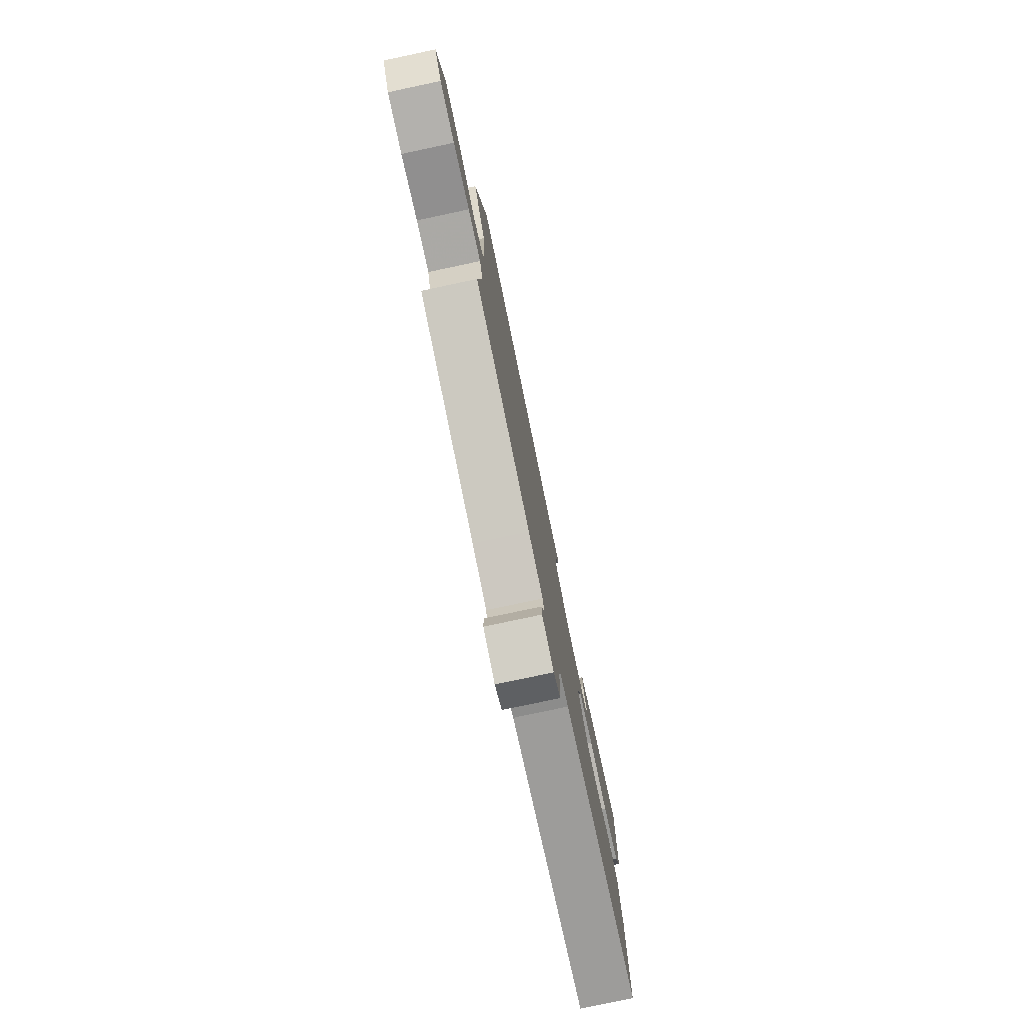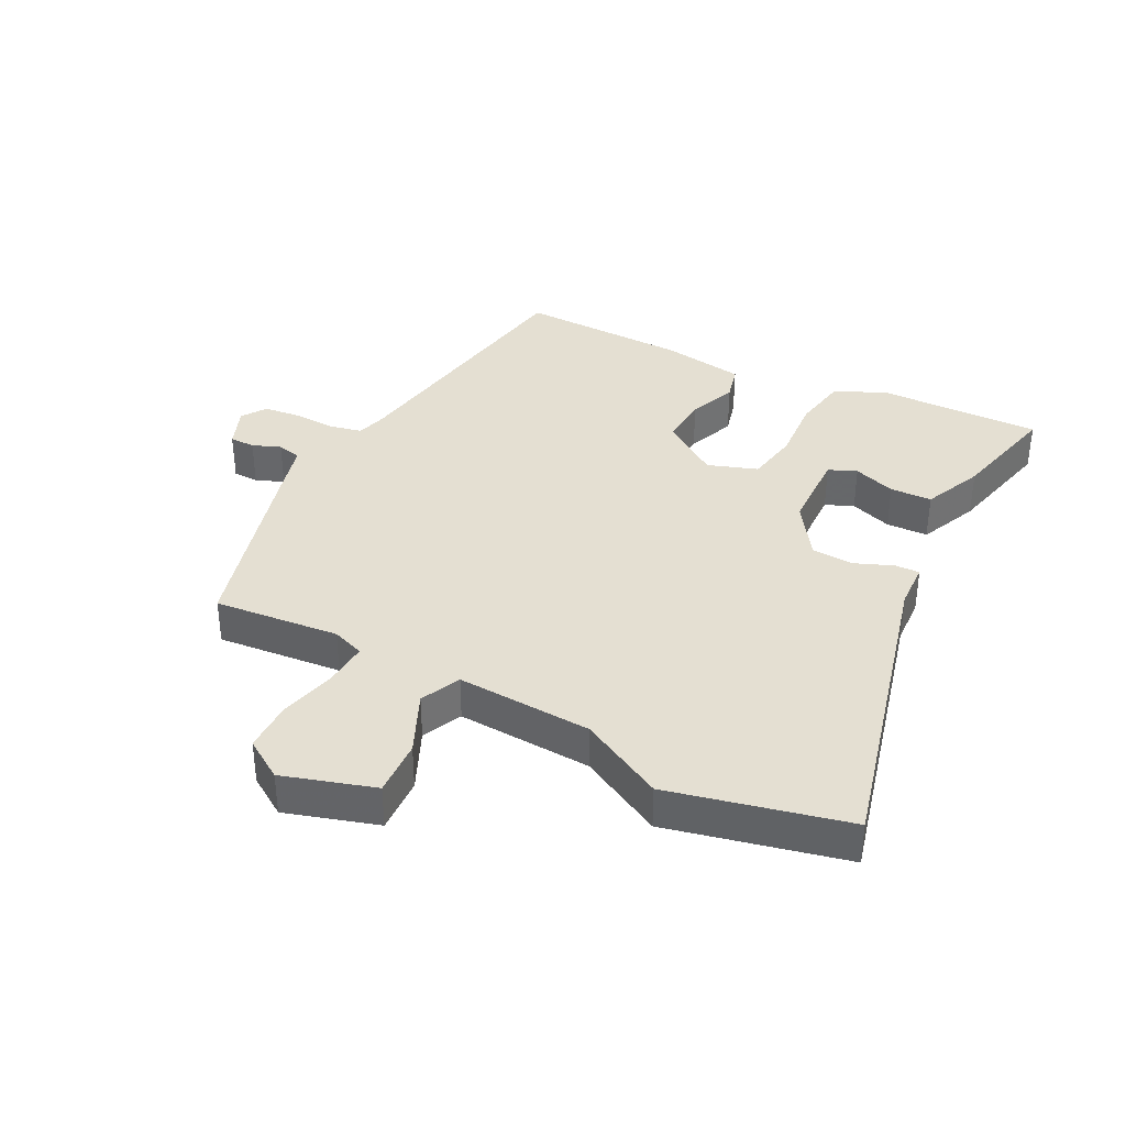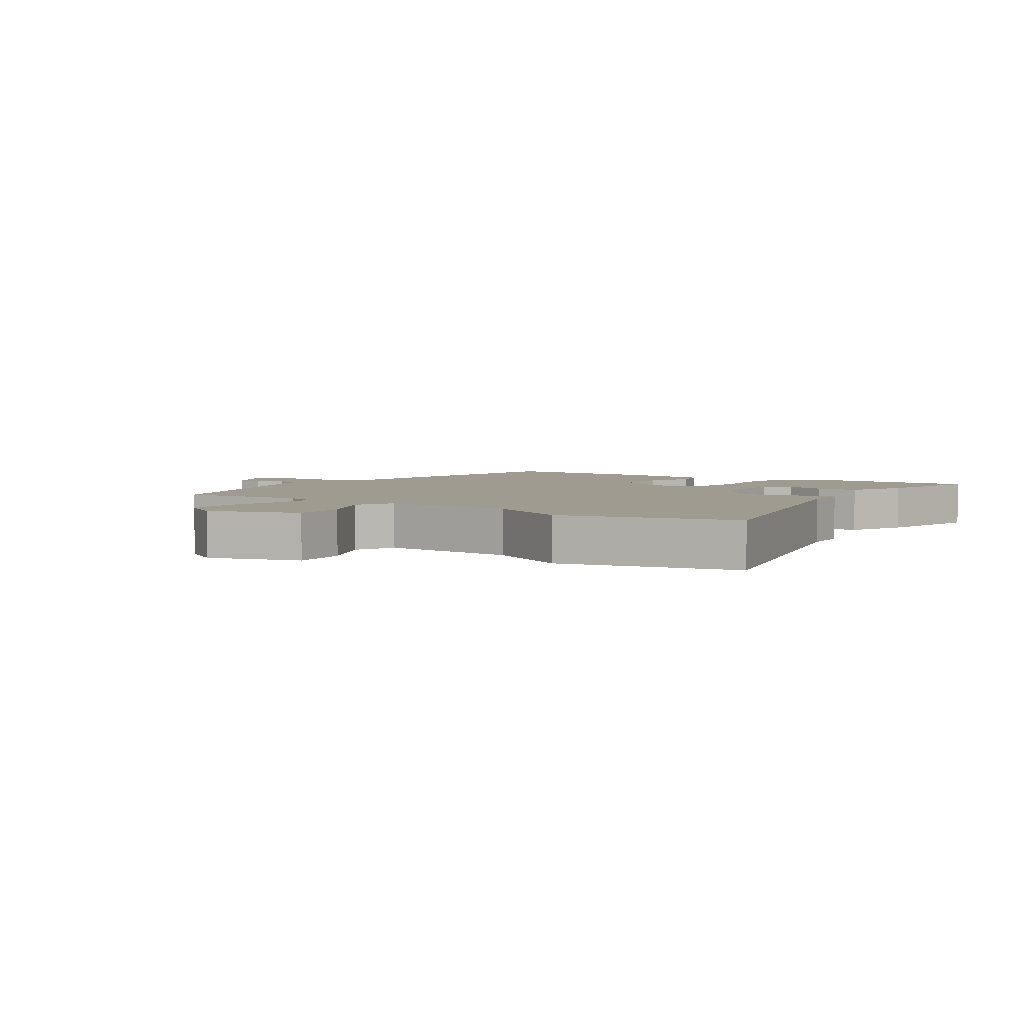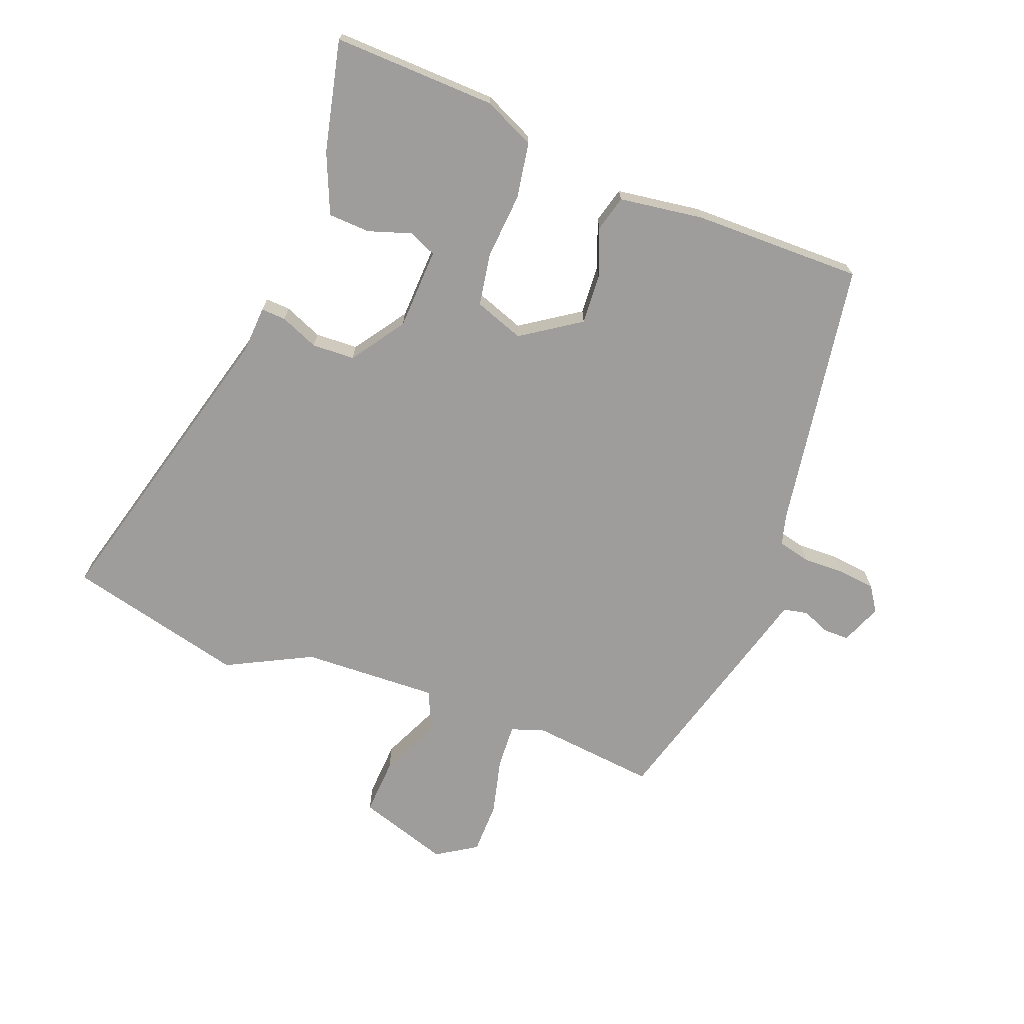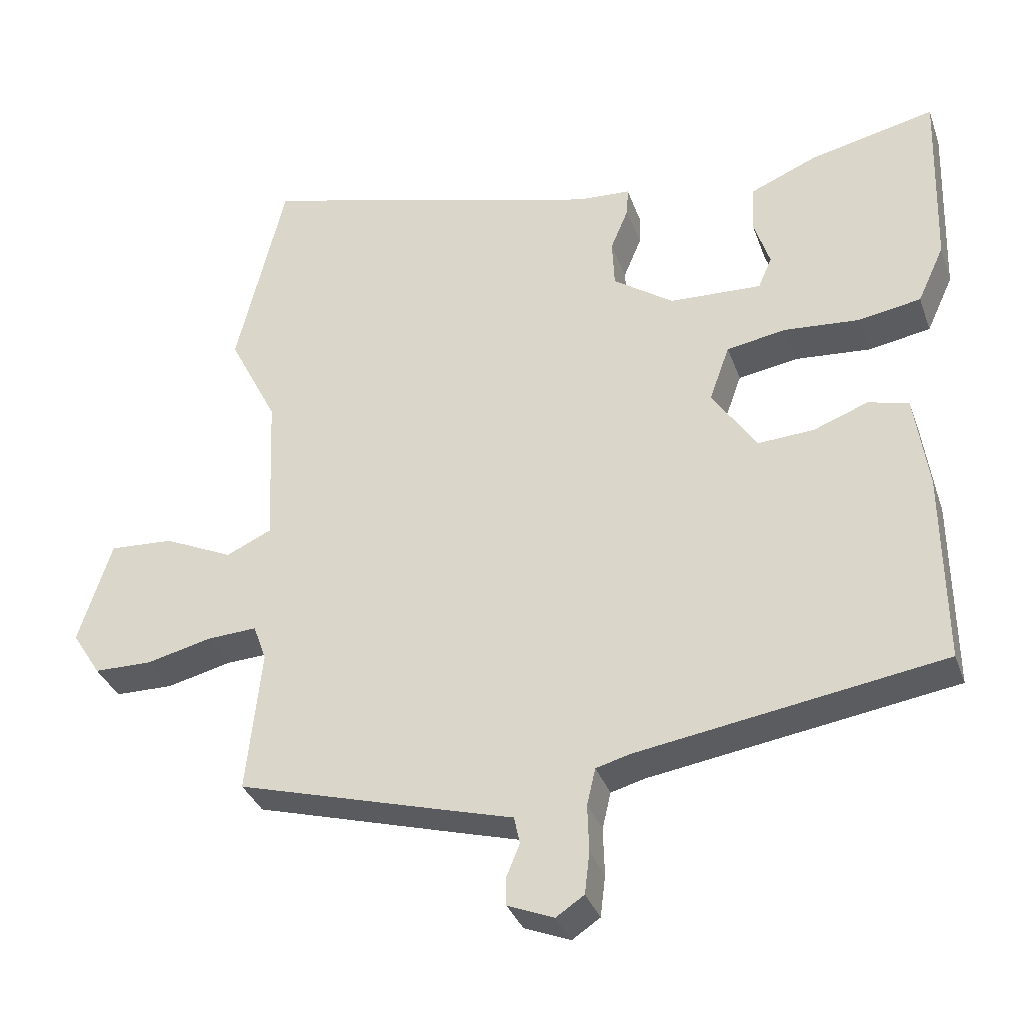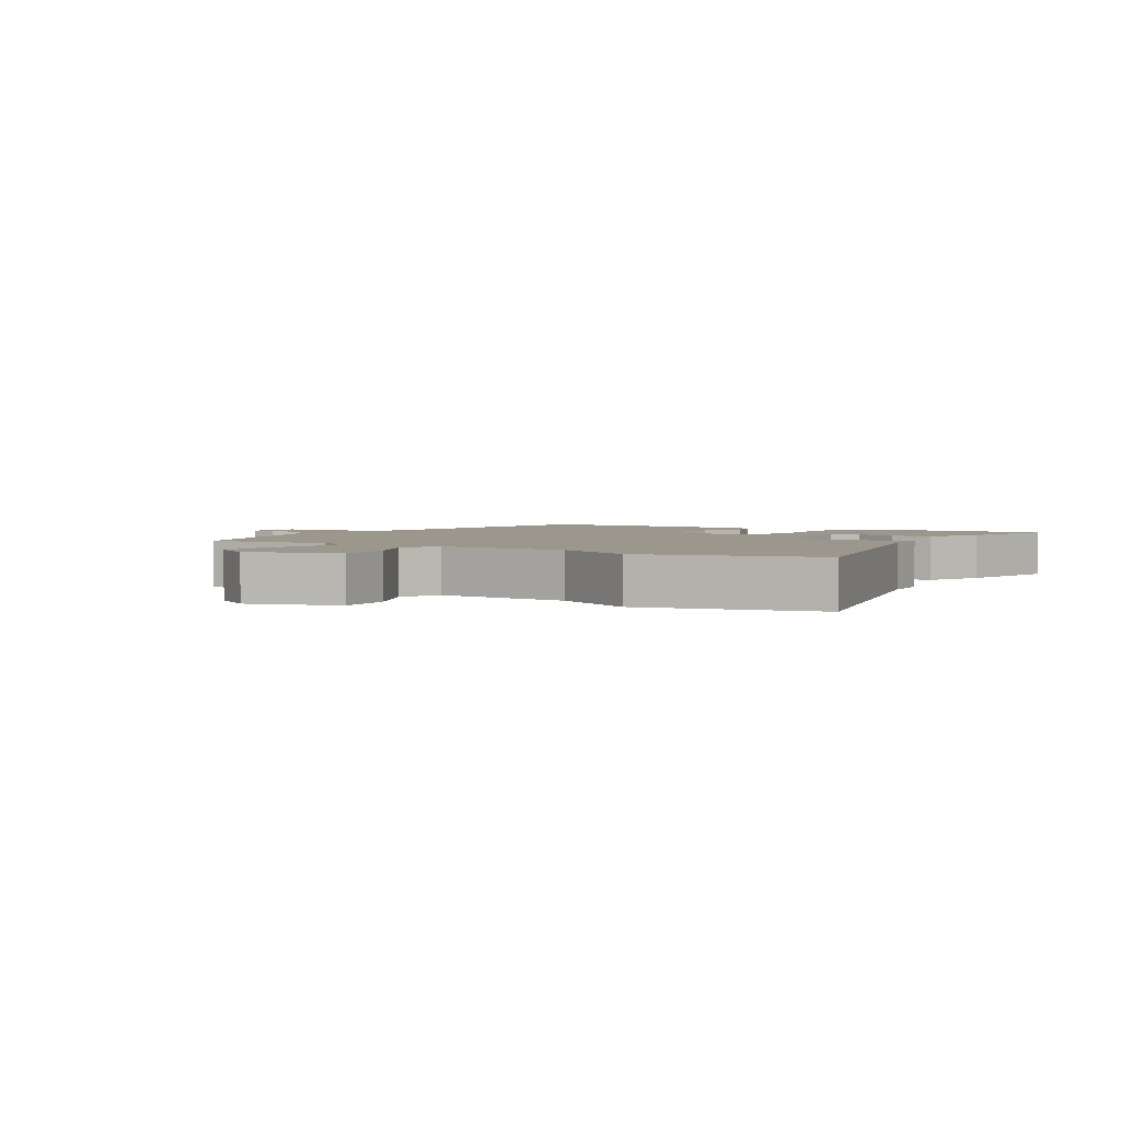
<metadata>
{"format":"obj","ext":"obj","renderer":"f3d","projection":"perspective","resolution":1024,"background":"white","views":[{"elev":-78.6,"azim":-78.0,"up":"+Z"},{"elev":37.2,"azim":-62.2,"up":"+Y"},{"elev":4.0,"azim":-55.5,"up":"+Y"},{"elev":-70.5,"azim":68.9,"up":"+Y"},{"elev":-34.1,"azim":18.1,"up":"+Z"},{"elev":2.7,"azim":-58.0,"up":"+Y"}]}
</metadata>
<code>
v -0.542 0.07 0.327
v -0.474 0.07 0.607
v 0.01 0.07 0.478
v 0.083 0.07 0.474
v 0.081 0.07 0.435
v 0.056 0.07 0.375
v 0.059 0.07 0.308
v 0.143 0.07 0.25
v 0.271 0.07 0.245
v 0.29 0.07 0.289
v 0.268 0.07 0.356
v 0.271 0.07 0.422
v 0.365 0.07 0.462
v 0.539 0.07 0.502
v 0.531 0.07 0.245
v 0.494 0.07 0.165
v 0.407 0.07 0.15
v 0.303 0.07 0.158
v 0.22 0.07 0.144
v 0.192 0.07 0.066
v 0.254 0.07 -0.026
v 0.332 0.07 -0.021
v 0.408 0.07 0.008
v 0.464 0.07 -0.007
v 0.483 0.07 -0.139
v 0.486 0.07 -0.406
v 0.062 0.07 -0.473
v 0.014 0.07 -0.486
v 0.002 0.07 -0.537
v 0.004 0.07 -0.603
v -0.003 0.07 -0.661
v -0.042 0.07 -0.687
v -0.106 0.07 -0.661
v -0.106 0.07 -0.621
v -0.088 0.07 -0.577
v -0.096 0.07 -0.539
v -0.176 0.07 -0.517
v -0.481 0.07 -0.431
v -0.46 0.07 -0.233
v -0.478 0.07 -0.182
v -0.548 0.07 -0.186
v -0.638 0.07 -0.208
v -0.719 0.07 -0.207
v -0.759 0.07 -0.144
v -0.713 0.07 0
v -0.624 0.07 -0.005
v -0.528 0.07 -0.049
v -0.465 0.07 -0.02
v -0.474 0.07 0.194
v -0.542 0 0.327
v -0.474 0 0.607
v 0.01 0 0.478
v 0.083 0 0.474
v 0.081 0 0.435
v 0.056 0 0.375
v 0.059 0 0.308
v 0.143 0 0.25
v 0.271 0 0.245
v 0.29 0 0.289
v 0.268 0 0.356
v 0.271 0 0.422
v 0.365 0 0.462
v 0.539 0 0.502
v 0.531 0 0.245
v 0.494 0 0.165
v 0.407 0 0.15
v 0.303 0 0.158
v 0.22 0 0.144
v 0.192 0 0.066
v 0.254 0 -0.026
v 0.332 0 -0.021
v 0.408 0 0.008
v 0.464 0 -0.007
v 0.483 0 -0.139
v 0.486 0 -0.406
v 0.062 0 -0.473
v 0.014 0 -0.486
v 0.002 0 -0.537
v 0.004 0 -0.603
v -0.003 0 -0.661
v -0.042 0 -0.687
v -0.106 0 -0.661
v -0.106 0 -0.621
v -0.088 0 -0.577
v -0.096 0 -0.539
v -0.176 0 -0.517
v -0.481 0 -0.431
v -0.46 0 -0.233
v -0.478 0 -0.182
v -0.548 0 -0.186
v -0.638 0 -0.208
v -0.719 0 -0.207
v -0.759 0 -0.144
v -0.713 0 0
v -0.624 0 -0.005
v -0.528 0 -0.049
v -0.465 0 -0.02
v -0.474 0 0.194
f 45 46 47
f 44 45 47
f 43 44 47
f 42 43 47
f 41 42 47
f 40 41 47 48
f 39 40 48
f 36 37 38 39
f 36 39 48
f 33 34 35
f 32 33 35
f 31 32 35
f 30 31 35
f 29 30 35
f 28 29 35 36
f 25 26 27
f 24 25 27
f 23 24 27
f 22 23 27
f 21 22 27 28
f 36 48 49
f 28 36 49
f 21 28 49
f 20 21 49
f 15 16 17
f 14 15 17
f 13 14 17
f 12 13 17
f 11 12 17
f 10 11 17
f 9 10 17 18
f 8 9 18 19
f 3 4 5 6
f 3 6 7
f 2 3 7
f 19 20 49
f 8 19 49
f 7 8 49
f 2 7 49
f 1 2 49
f 96 95 94
f 96 94 93
f 96 93 92
f 96 92 91
f 96 91 90
f 97 96 90 89
f 97 89 88
f 88 87 86 85
f 97 88 85
f 84 83 82
f 84 82 81
f 84 81 80
f 84 80 79
f 84 79 78
f 85 84 78 77
f 76 75 74
f 76 74 73
f 76 73 72
f 76 72 71
f 77 76 71 70
f 98 97 85
f 98 85 77
f 98 77 70
f 98 70 69
f 66 65 64
f 66 64 63
f 66 63 62
f 66 62 61
f 66 61 60
f 66 60 59
f 67 66 59 58
f 68 67 58 57
f 55 54 53 52
f 56 55 52
f 56 52 51
f 98 69 68
f 98 68 57
f 98 57 56
f 98 56 51
f 98 51 50
f 1 50 51 2
f 2 51 52 3
f 3 52 53 4
f 4 53 54 5
f 5 54 55 6
f 6 55 56 7
f 7 56 57 8
f 8 57 58 9
f 9 58 59 10
f 10 59 60 11
f 11 60 61 12
f 12 61 62 13
f 13 62 63 14
f 14 63 64 15
f 15 64 65 16
f 16 65 66 17
f 17 66 67 18
f 18 67 68 19
f 19 68 69 20
f 20 69 70 21
f 21 70 71 22
f 22 71 72 23
f 23 72 73 24
f 24 73 74 25
f 25 74 75 26
f 26 75 76 27
f 27 76 77 28
f 28 77 78 29
f 29 78 79 30
f 30 79 80 31
f 31 80 81 32
f 32 81 82 33
f 33 82 83 34
f 34 83 84 35
f 35 84 85 36
f 36 85 86 37
f 37 86 87 38
f 38 87 88 39
f 39 88 89 40
f 40 89 90 41
f 41 90 91 42
f 42 91 92 43
f 43 92 93 44
f 44 93 94 45
f 45 94 95 46
f 46 95 96 47
f 47 96 97 48
f 48 97 98 49
f 49 98 50 1

</code>
